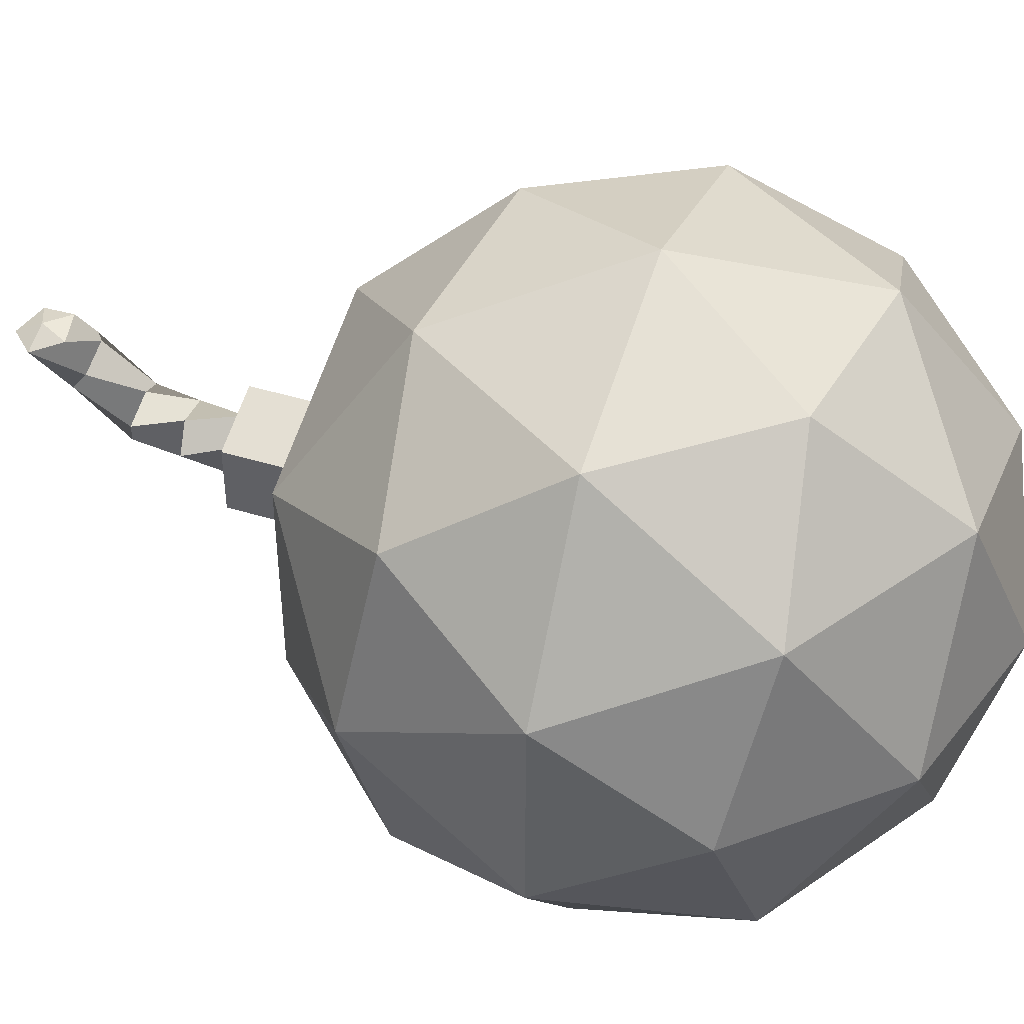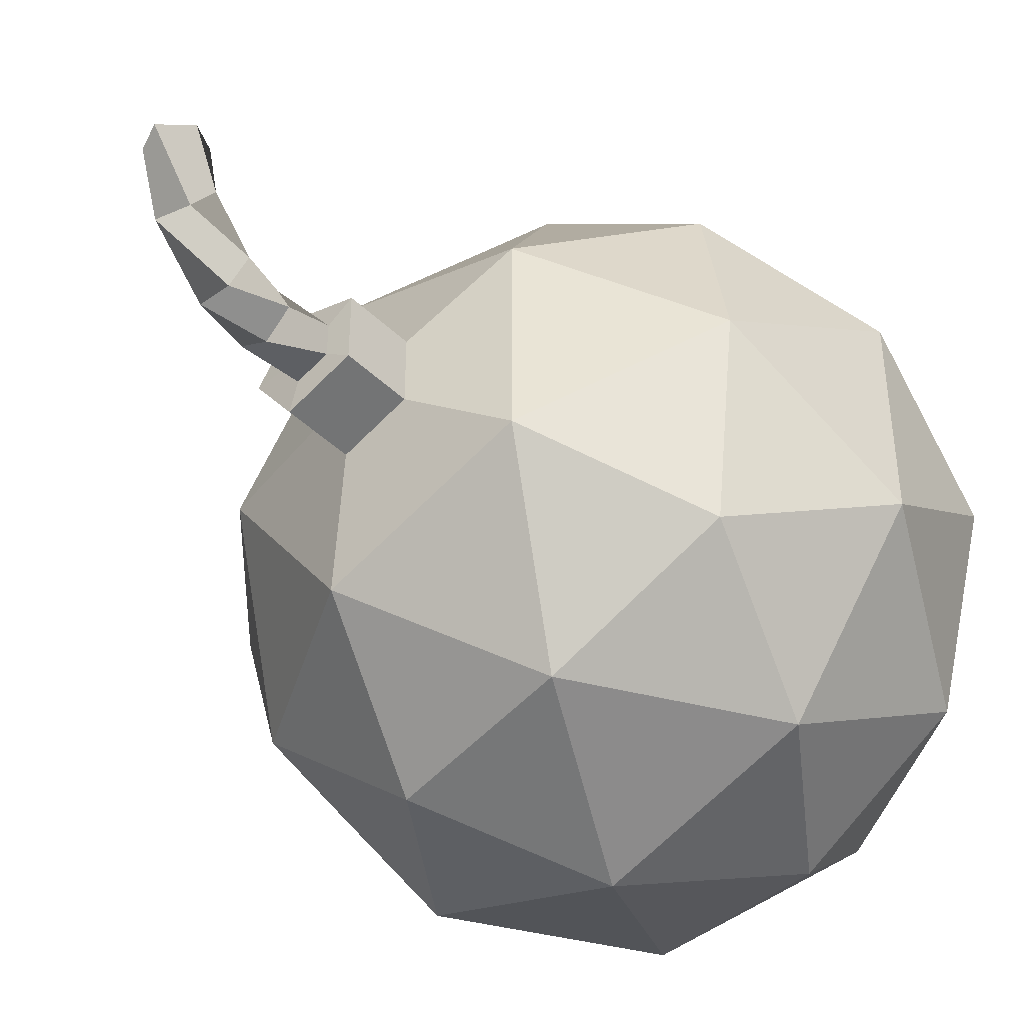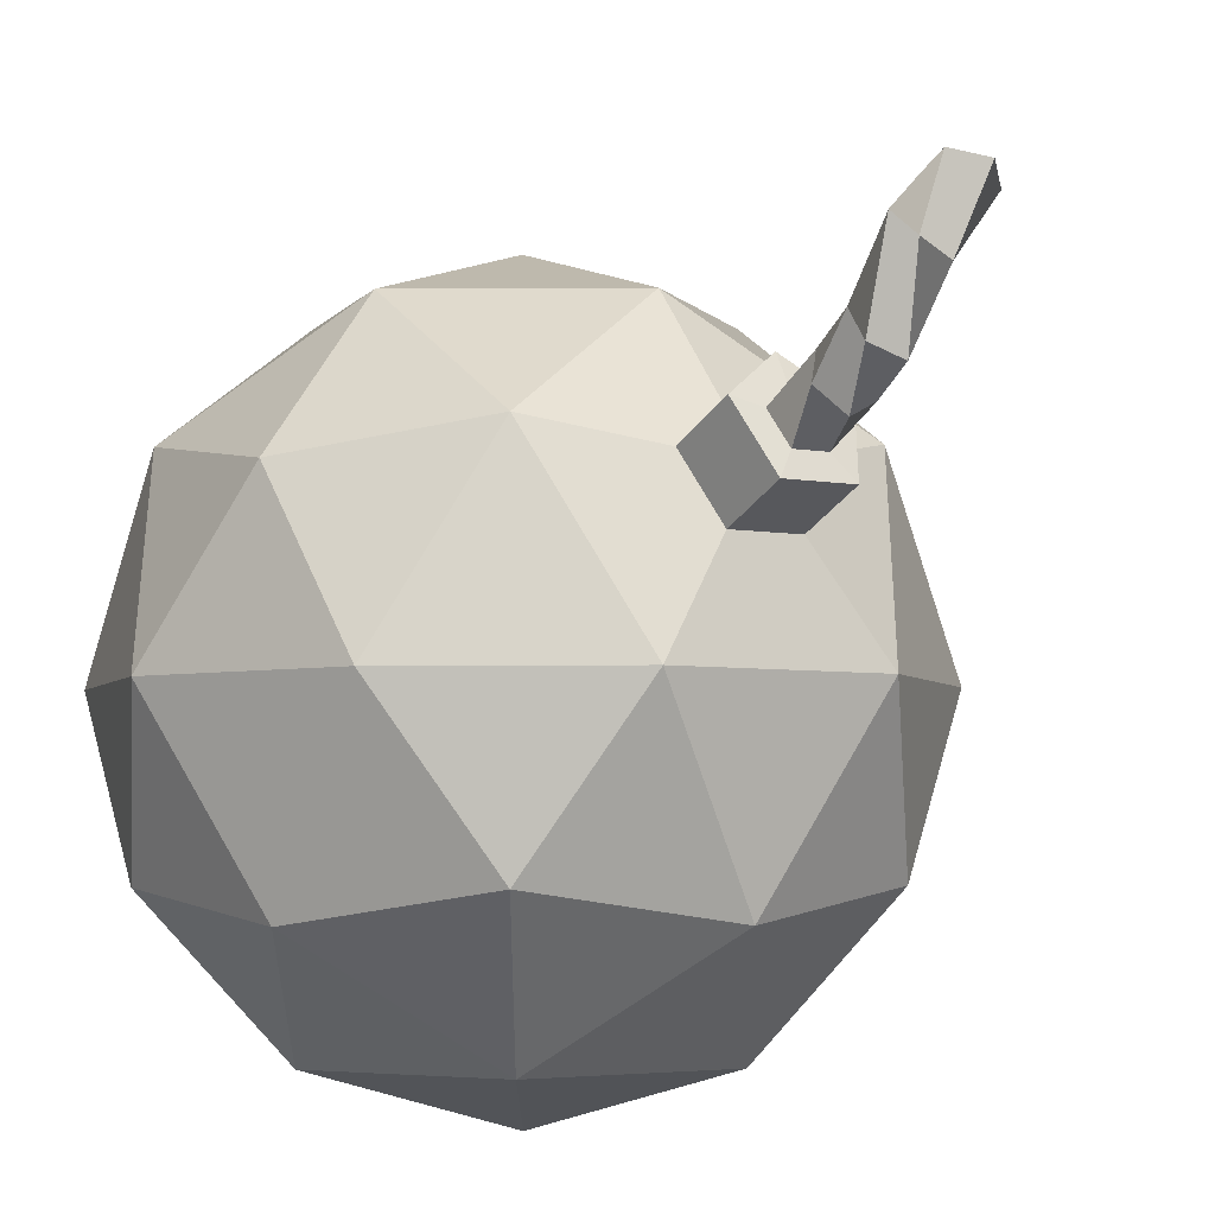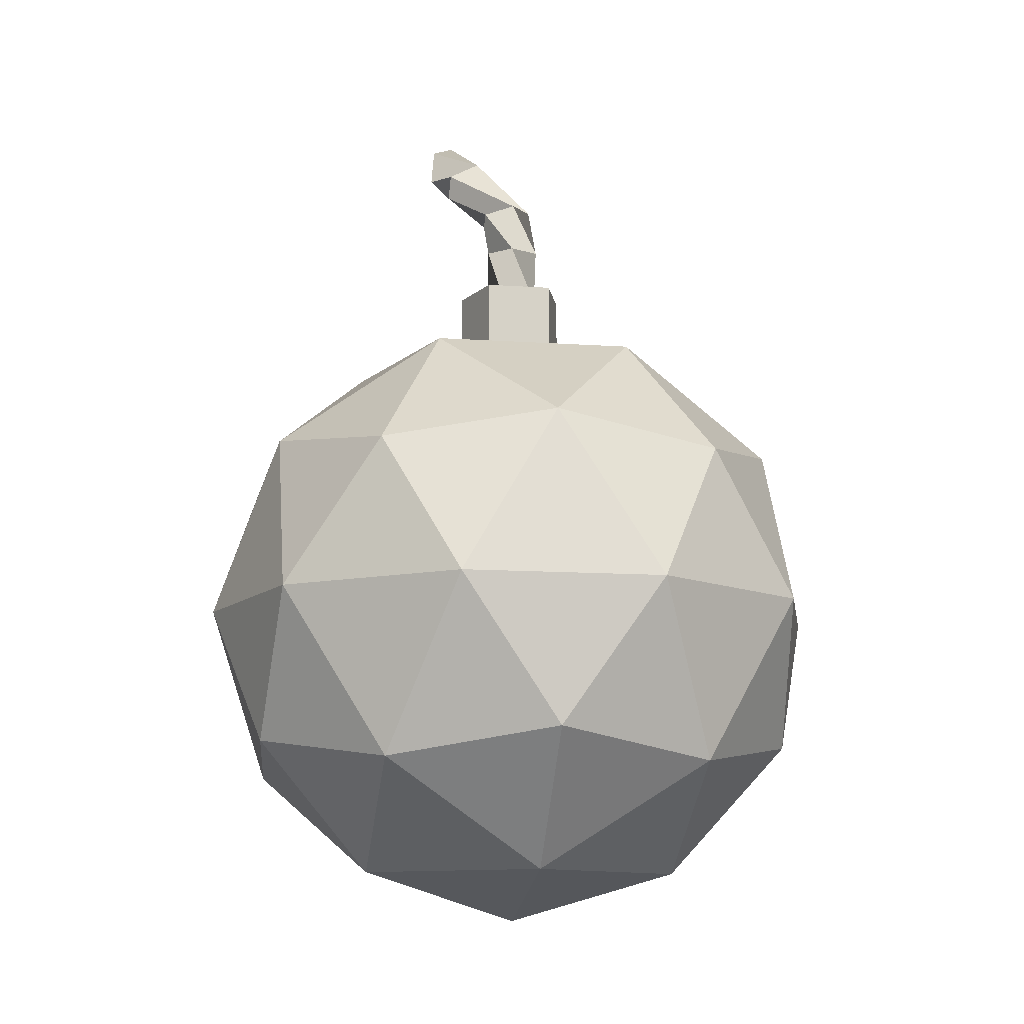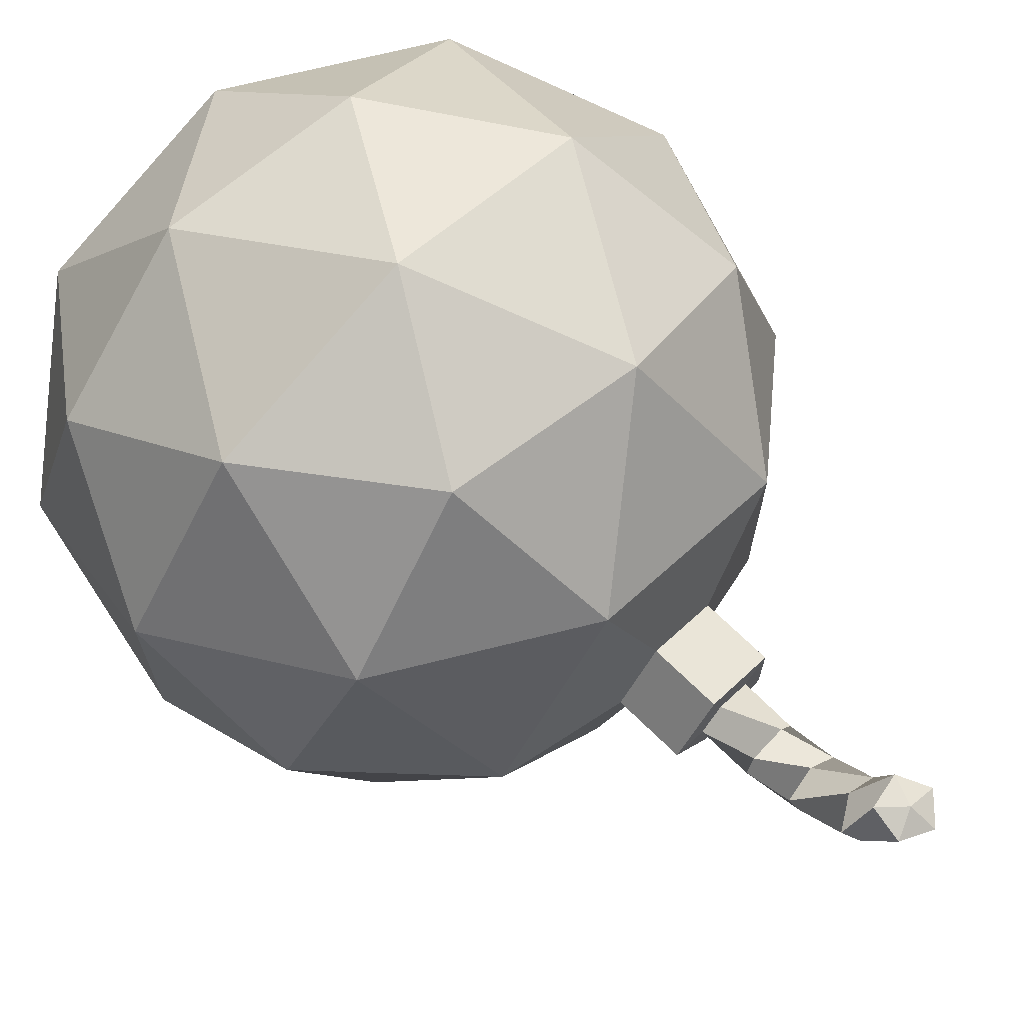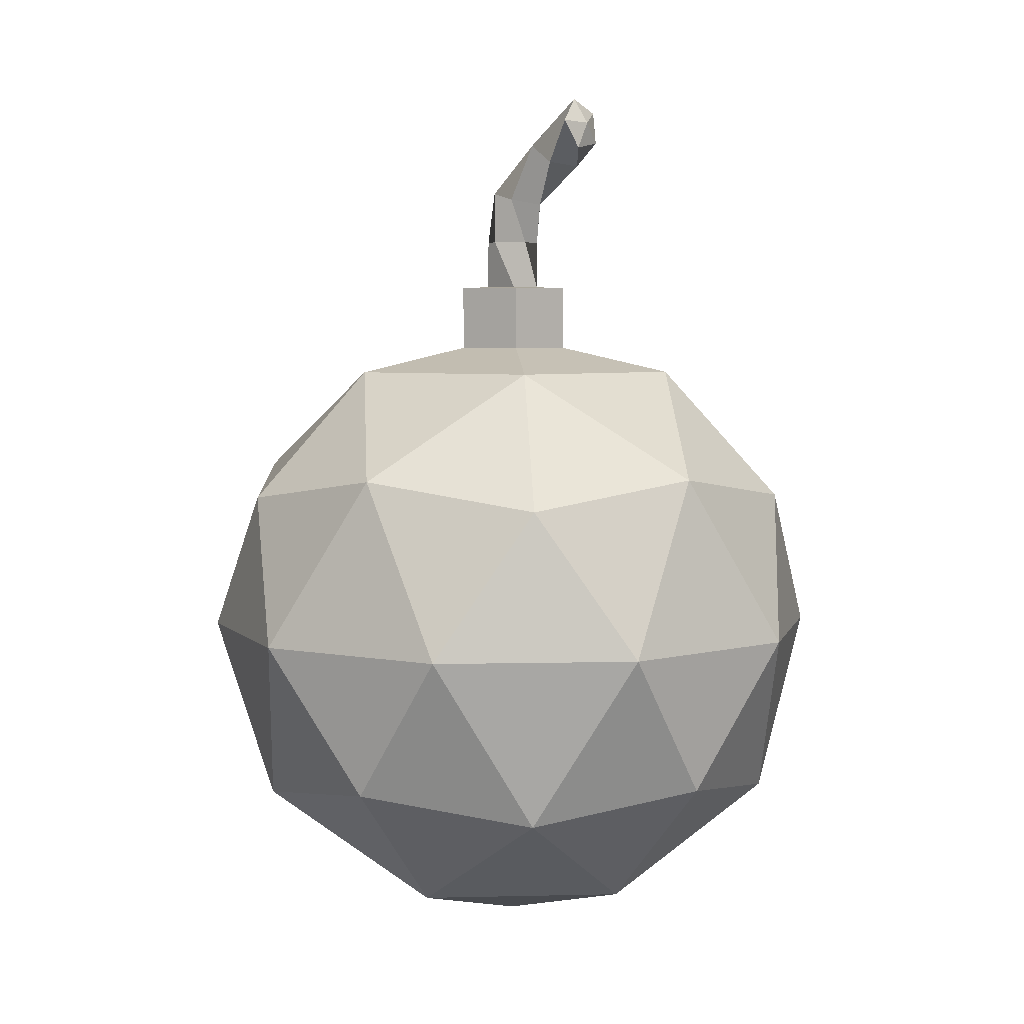
<metadata>
{"format":"obj","ext":"obj","renderer":"f3d","projection":"perspective","resolution":1024,"background":"white","views":[{"elev":45.4,"azim":-70.5,"up":"+Z"},{"elev":-43.5,"azim":-138.4,"up":"+Z"},{"elev":-35.9,"azim":148.6,"up":"+Z"},{"elev":-11.4,"azim":116.5,"up":"+Y"},{"elev":70.6,"azim":134.3,"up":"+Z"},{"elev":5.0,"azim":-58.3,"up":"+Y"}]}
</metadata>
<code>
o Icosphere
v 0.03346 0.3838 -0.05958
v -0.03038 0.3838 -0.03884
v -0.03038 0.3838 0.0283
v 0.03346 0.3838 0.04904
v 0.07293 0.3838 -0.005269
v 0.01582 -0.3083 -0.005269
v 0.2511 -0.1285 0.1657
v -0.07406 -0.1285 0.2714
v -0.275 -0.1285 -0.005269
v -0.07406 -0.1285 -0.2819
v 0.2511 -0.1285 -0.1762
v 0.1057 0.1624 0.2714
v -0.2195 0.1624 0.1657
v -0.2195 0.1624 -0.1762
v 0.1057 0.1624 -0.2819
v 0.3067 0.1624 -0.005269
v -0.03701 -0.2597 0.1573
v 0.1541 -0.2597 0.09522
v 0.1013 -0.154 0.2578
v 0.2924 -0.154 -0.005269
v 0.1541 -0.2597 -0.1058
v -0.1551 -0.2597 -0.005269
v -0.208 -0.154 0.1573
v -0.03701 -0.2597 -0.1679
v -0.208 -0.154 -0.1679
v 0.1013 -0.154 -0.2684
v 0.3251 0.01693 0.09522
v 0.3251 0.01693 -0.1058
v 0.01582 0.01693 0.3199
v 0.207 0.01693 0.2578
v -0.2935 0.01693 0.09522
v -0.1753 0.01693 0.2578
v -0.1753 0.01693 -0.2684
v -0.2935 0.01693 -0.1058
v 0.207 0.01693 -0.2684
v 0.01582 0.01693 -0.3305
v 0.2396 0.1879 0.1573
v -0.06967 0.1879 0.2578
v -0.2608 0.1879 -0.005269
v -0.06967 0.1879 -0.2684
v 0.2396 0.1879 -0.1679
v 0.06864 0.2936 0.1573
v 0.1868 0.2935 -0.005269
v -0.1225 0.2936 0.09522
v -0.1225 0.2936 -0.1058
v 0.06864 0.2936 -0.1679
v 0.07293 0.3192 -0.005269
v 0.03346 0.3192 0.04904
v -0.03038 0.3192 0.0283
v -0.03038 0.3192 -0.03884
v 0.03346 0.3192 -0.05958
v 0.1277 0.2936 -0.08657
v -0.02692 0.2936 -0.1368
v -0.1225 0.2936 -0.005269
v -0.02692 0.2936 0.1263
v 0.1277 0.2936 0.07603
v 0.0439 0.3852 -0.005269
v 0.02449 0.3852 -0.03198
v -0.006906 0.3852 -0.02178
v -0.006906 0.3852 0.01124
v 0.02449 0.3852 0.02144
v 0.01337 0.4739 0.0319
v 0.03557 0.4335 0.01469
v 0.04091 0.4335 -0.01789
v 0.01157 0.4335 -0.03303
v -0.0119 0.4335 -0.009807
v 0.002936 0.4335 0.01969
v -0.009135 0.5177 0.05776
v 0.04167 0.4779 0.01538
v 0.03424 0.4855 -0.01588
v 0.001352 0.4862 -0.01868
v -0.01155 0.479 0.01085
v 0.01861 0.5138 0.07523
v 0.04288 0.5298 0.05951
v 0.03013 0.5435 0.03233
v -0.002014 0.5361 0.03124
v -0.02774 0.5596 0.08708
v -0.0127 0.5312 0.0949
v 0.01965 0.5373 0.09761
v 0.02461 0.5693 0.09147
v -0.00468 0.5831 0.08496
v -0.001126 0.5577 0.09895
f 5 1 58 57
f 2 3 60 59
f 4 5 57 61
f 1 2 59 58
f 3 4 61 60
f 6 18 17
f 7 18 20
f 6 17 22
f 6 22 24
f 6 24 21
f 7 20 27
f 8 19 29
f 9 23 31
f 10 25 33
f 11 26 35
f 7 27 30
f 8 29 32
f 9 31 34
f 10 33 36
f 11 35 28
f 12 37 42
f 13 38 44
f 14 39 45
f 15 40 46
f 16 41 43
f 43 52 47
f 43 41 46 52
f 41 15 46
f 46 53 51
f 46 40 45 53
f 40 14 45
f 45 54 50
f 45 39 44 54
f 39 13 44
f 44 55 49
f 44 38 42 55
f 38 12 42
f 42 56 48
f 42 37 43 56
f 37 16 43
f 28 41 16
f 28 35 41
f 35 15 41
f 36 40 15
f 36 33 40
f 33 14 40
f 34 39 14
f 34 31 39
f 31 13 39
f 32 38 13
f 32 29 38
f 29 12 38
f 30 37 12
f 30 27 37
f 27 16 37
f 35 36 15
f 35 26 36
f 26 10 36
f 33 34 14
f 33 25 34
f 25 9 34
f 31 32 13
f 31 23 32
f 23 8 32
f 29 30 12
f 29 19 30
f 19 7 30
f 27 28 16
f 27 20 28
f 20 11 28
f 21 26 11
f 21 24 26
f 24 10 26
f 24 25 10
f 24 22 25
f 22 9 25
f 22 23 9
f 22 17 23
f 17 8 23
f 20 21 11
f 20 18 21
f 18 6 21
f 17 19 8
f 17 18 19
f 18 7 19
f 47 51 1 5
f 48 56 47
f 56 43 47
f 49 48 4 3
f 49 55 48
f 55 42 48
f 51 50 2 1
f 50 54 49
f 54 44 49
f 48 47 5 4
f 51 53 50
f 53 45 50
f 50 49 3 2
f 47 52 51
f 52 46 51
f 58 59 65 64
f 60 61 67 66
f 57 58 64 63
f 59 60 66 65
f 61 57 63 67
f 63 64 69 62
f 65 66 71 70
f 67 63 62 72
f 64 65 70 69
f 66 67 72 71
f 69 70 74 73
f 71 72 76 75
f 62 69 73 68
f 70 71 75 74
f 72 62 68 76
f 68 73 78 77
f 74 75 80 79
f 76 68 77 81
f 73 74 79 78
f 75 76 81 80
f 77 78 82
f 78 79 82
f 79 80 82
f 80 81 82
f 81 77 82

</code>
